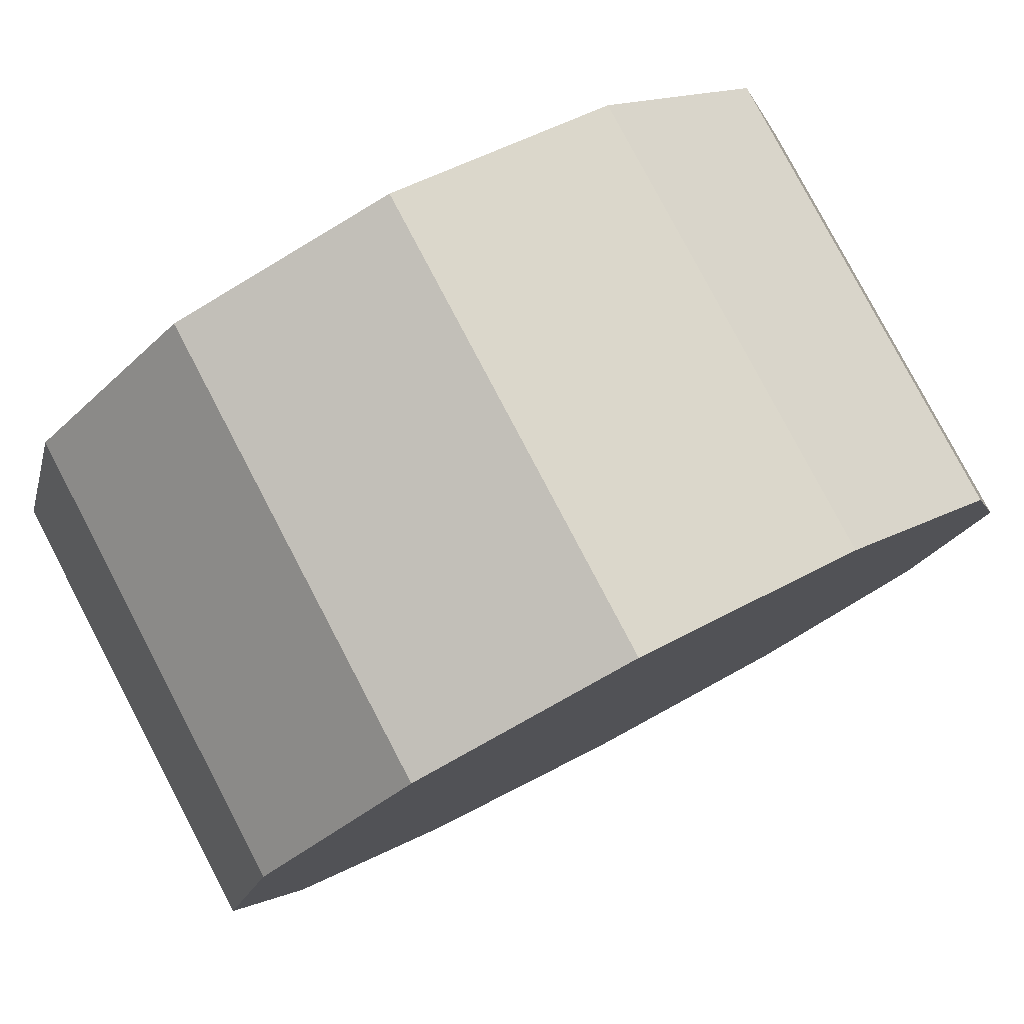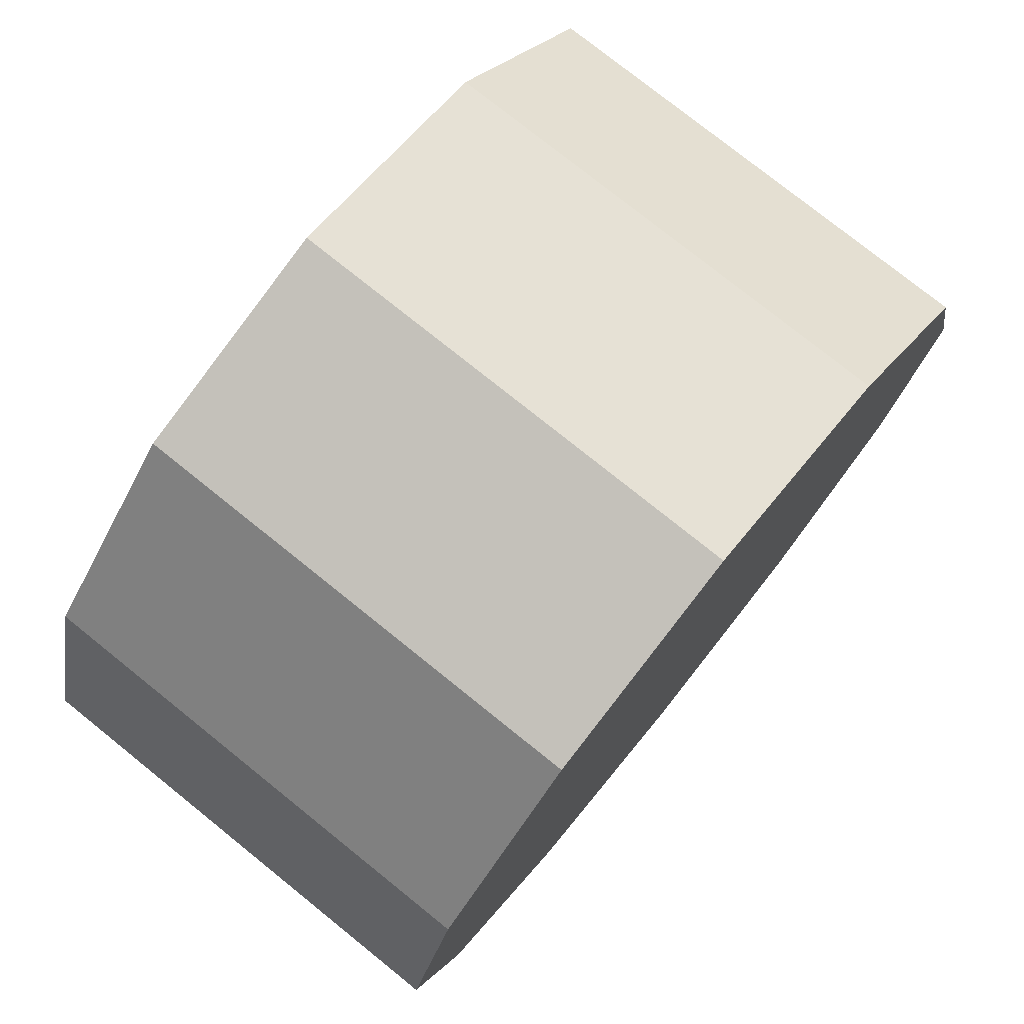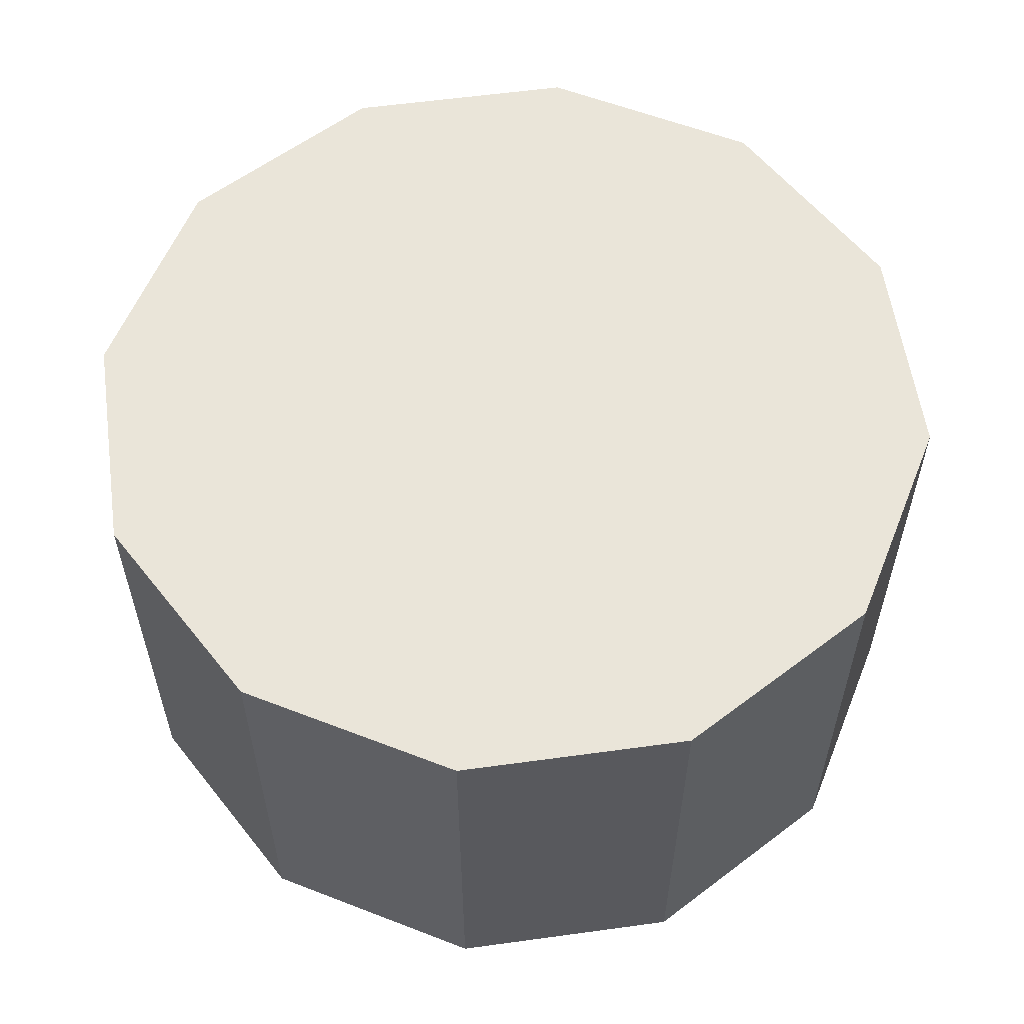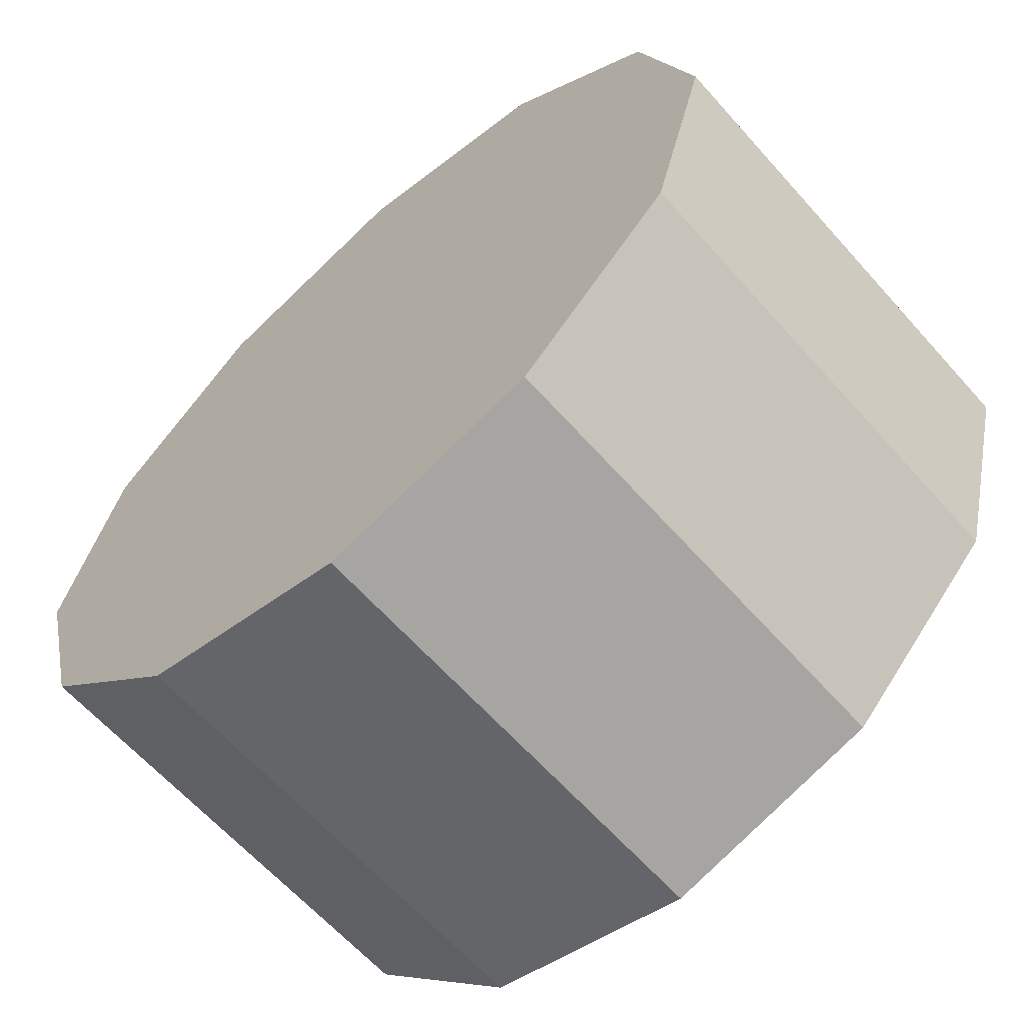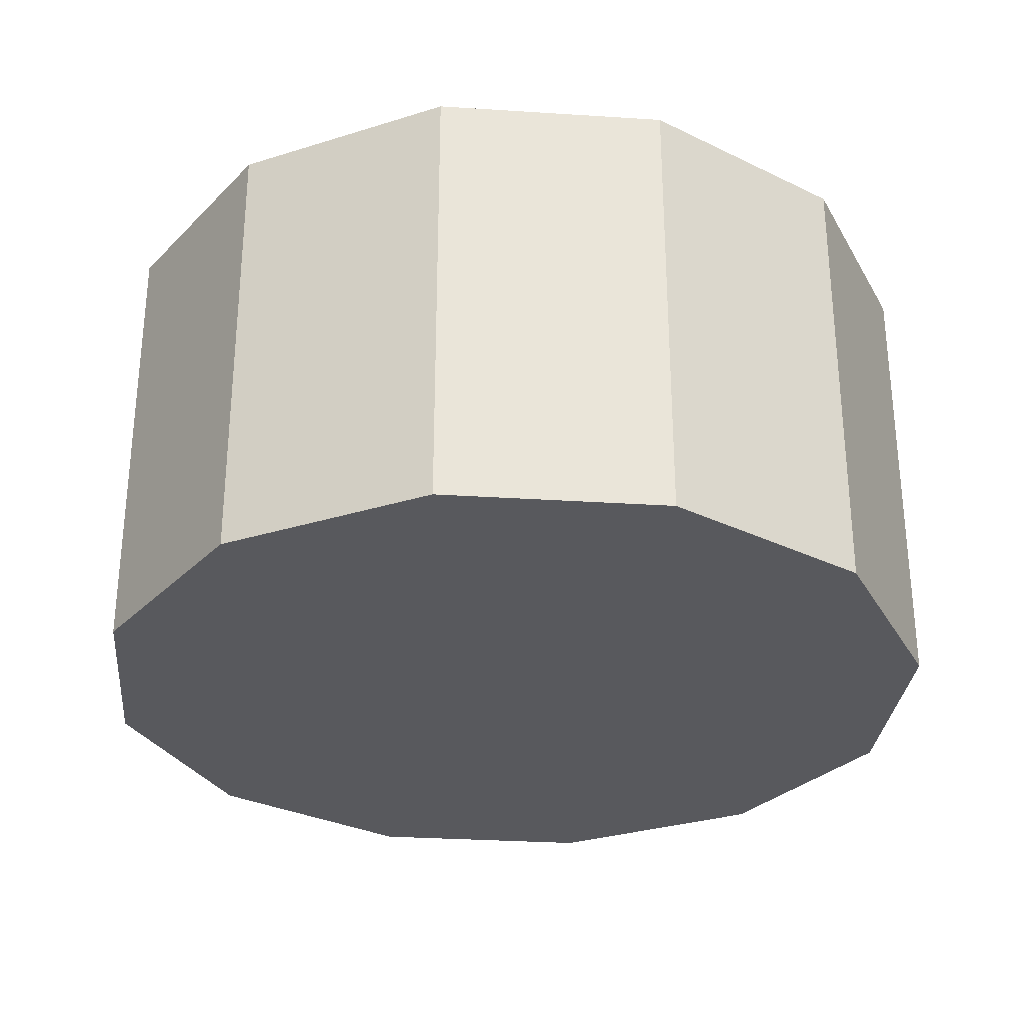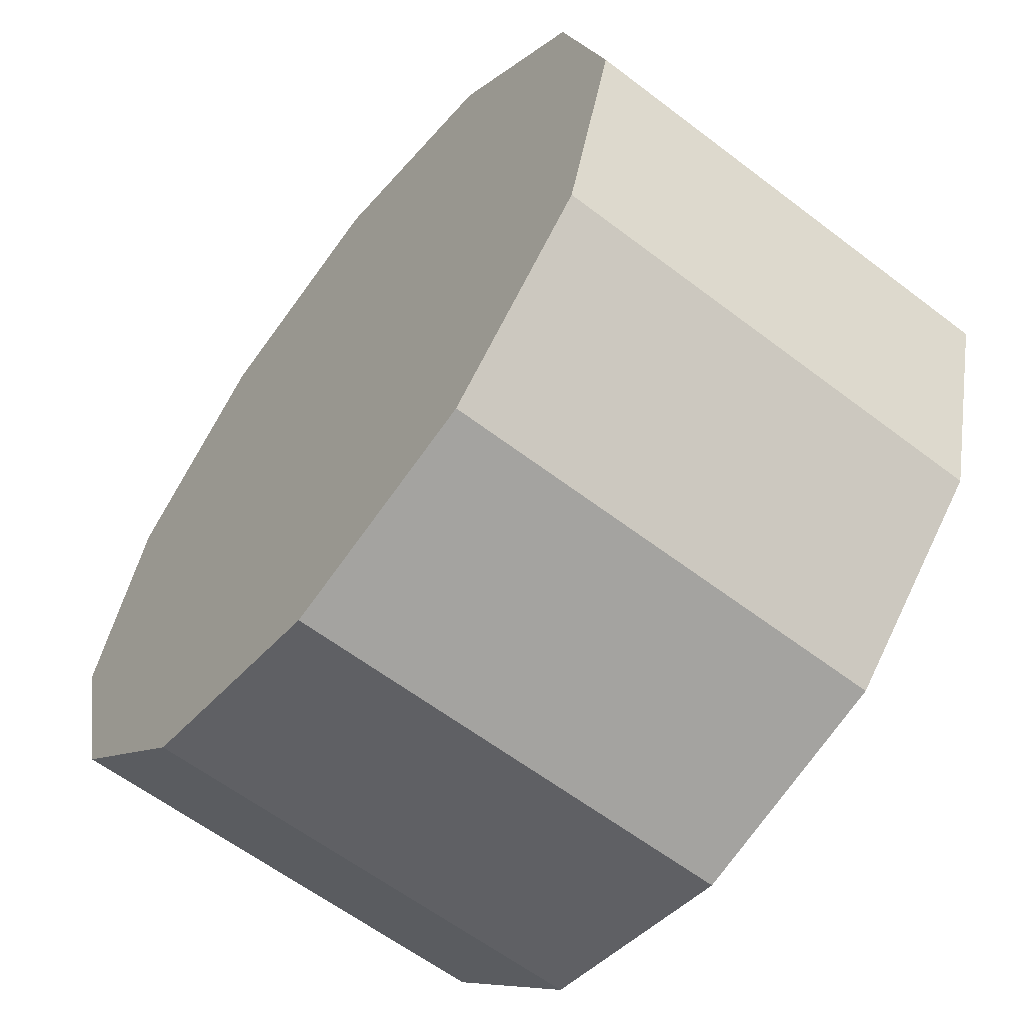
<metadata>
{"format":"obj","ext":"obj","renderer":"f3d","projection":"perspective","resolution":1024,"background":"white","views":[{"elev":79.8,"azim":-27.7,"up":"+Y"},{"elev":76.9,"azim":128.8,"up":"+Y"},{"elev":57.9,"azim":-113.1,"up":"+Z"},{"elev":-63.3,"azim":41.6,"up":"+Y"},{"elev":-30.0,"azim":-80.4,"up":"+Z"},{"elev":-60.5,"azim":52.0,"up":"+Y"}]}
</metadata>
<code>
o Cylinder
v -0.95 0 0
v -0.95 -0 -1
v -0.8227 -0.475 0
v -0.8227 -0.475 -1
v -0.475 -0.8227 0
v -0.475 -0.8227 -1
v 0 -0.95 0
v 0 -0.95 -1
v 0.475 -0.8227 -0
v 0.475 -0.8227 -1
v 0.8227 -0.475 -0
v 0.8227 -0.475 -1
v 0.95 0 -0
v 0.95 -0 -1
v 0.8227 0.475 -0
v 0.8227 0.475 -1
v 0.475 0.8227 -0
v 0.475 0.8227 -1
v 0 0.95 0
v 0 0.95 -1
v -0.475 0.8227 0
v -0.475 0.8227 -1
v -0.8227 0.475 0
v -0.8227 0.475 -1
f 2 3 1
f 4 5 3
f 6 7 5
f 8 9 7
f 10 11 9
f 12 13 11
f 14 15 13
f 16 17 15
f 18 19 17
f 20 21 19
f 22 14 6
f 22 23 21
f 24 1 23
f 19 23 7
f 2 4 3
f 4 6 5
f 6 8 7
f 8 10 9
f 10 12 11
f 12 14 13
f 14 16 15
f 16 18 17
f 18 20 19
f 20 22 21
f 6 4 2
f 2 24 22
f 22 20 18
f 18 16 14
f 14 12 10
f 10 8 6
f 6 2 22
f 22 18 14
f 14 10 6
f 22 24 23
f 24 2 1
f 23 1 3
f 3 5 7
f 7 9 11
f 11 13 15
f 15 17 19
f 19 21 23
f 23 3 7
f 7 11 15
f 15 19 7

</code>
